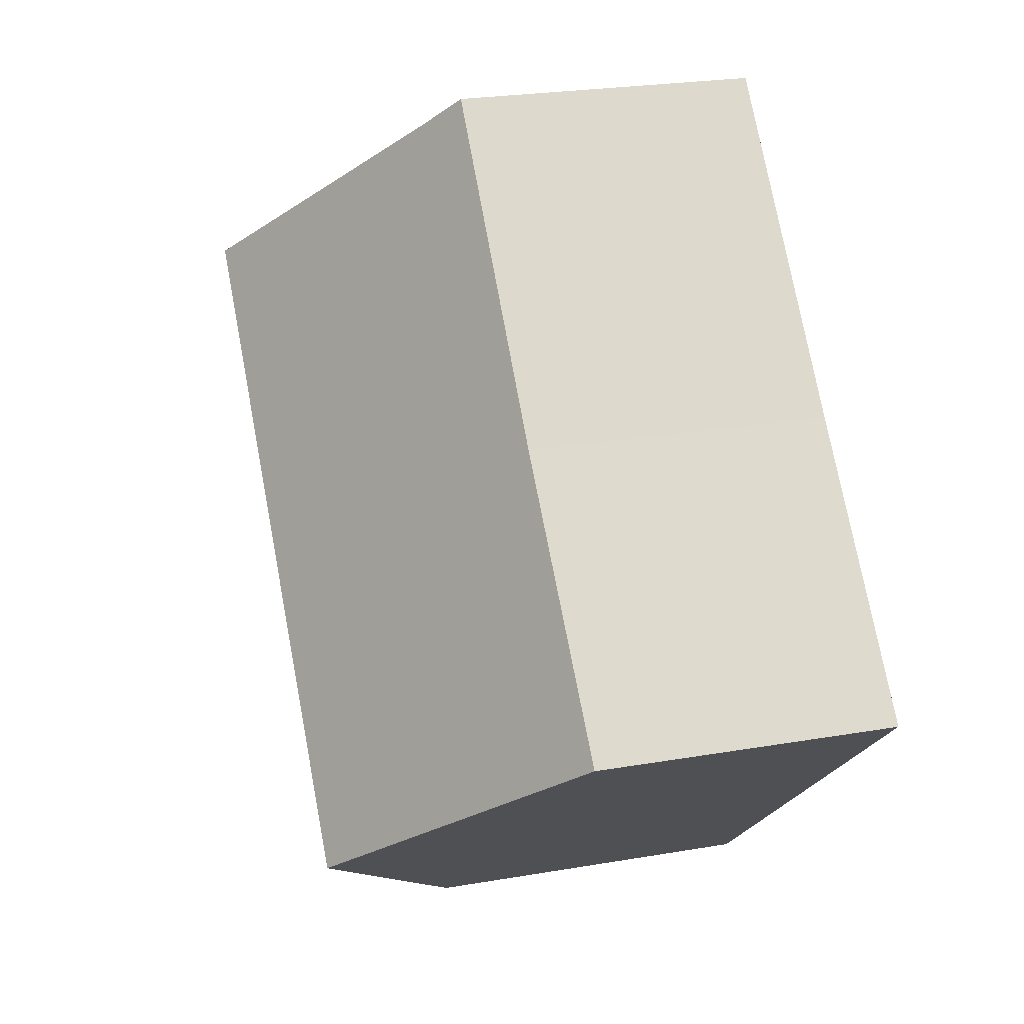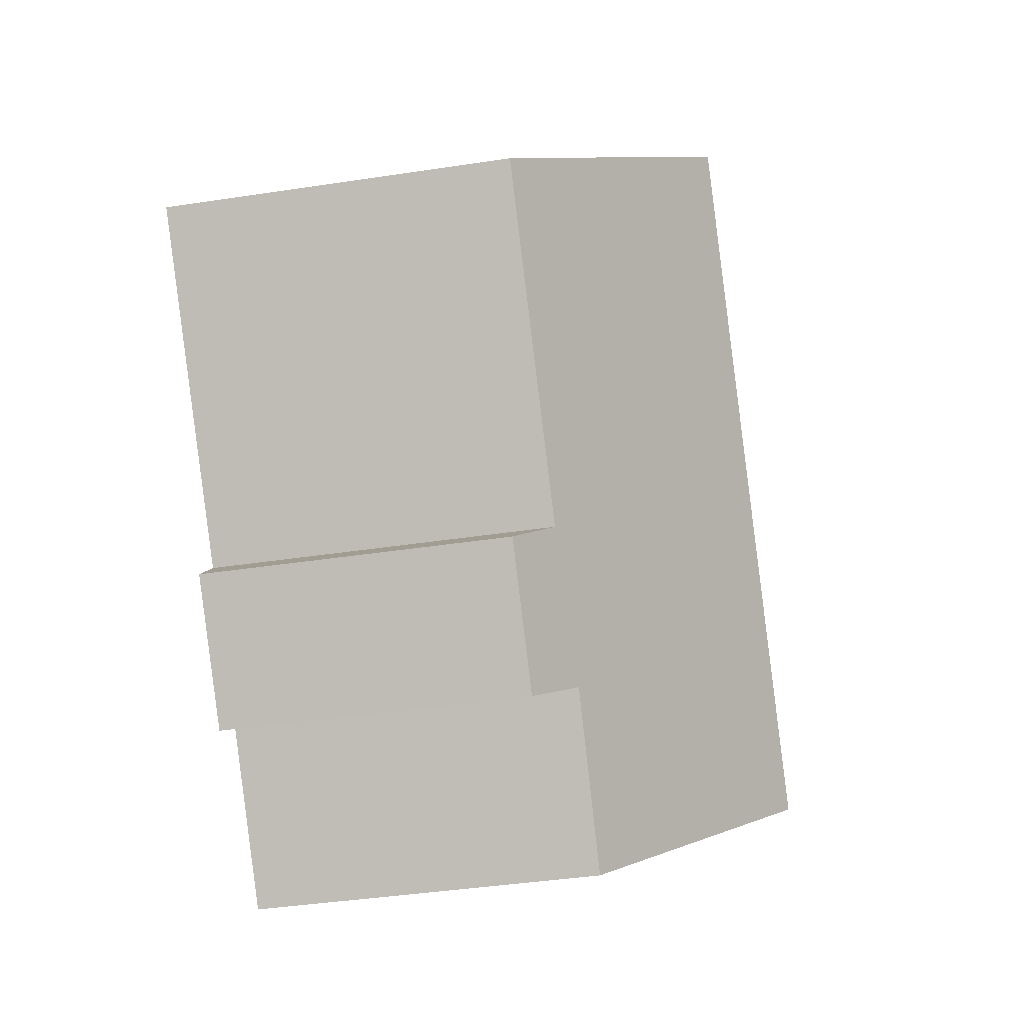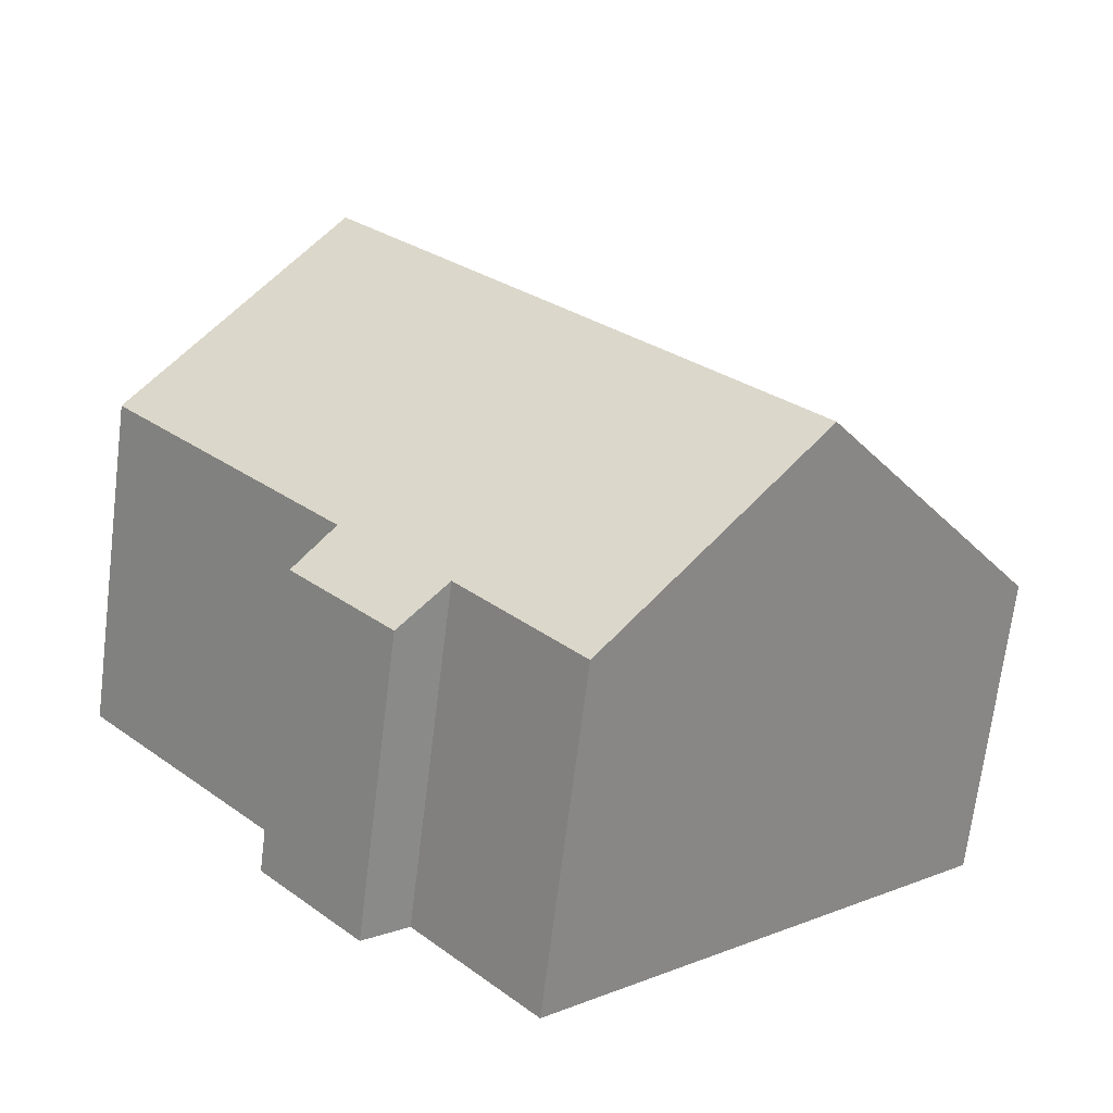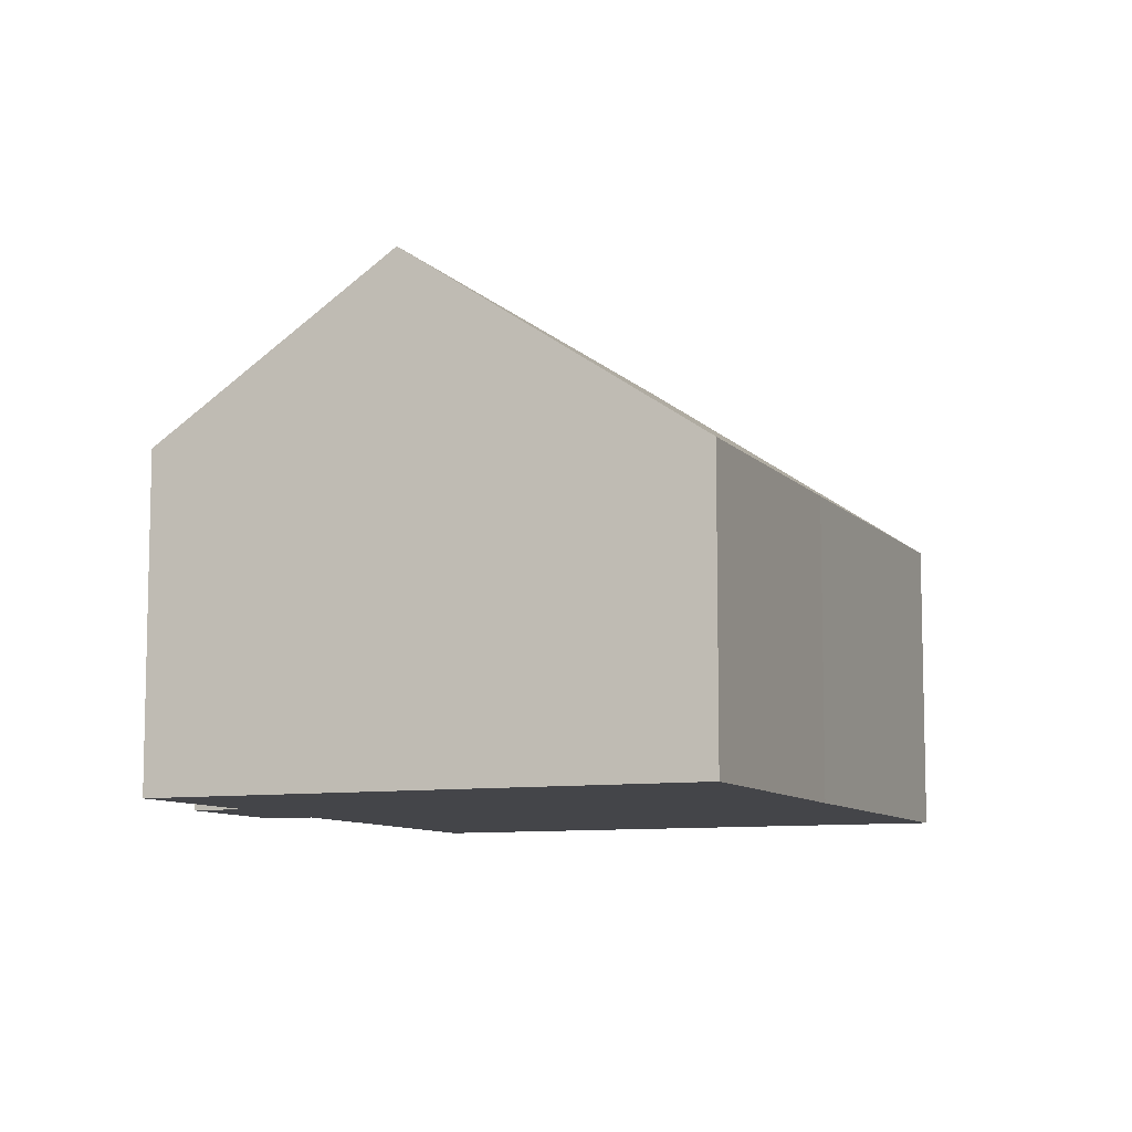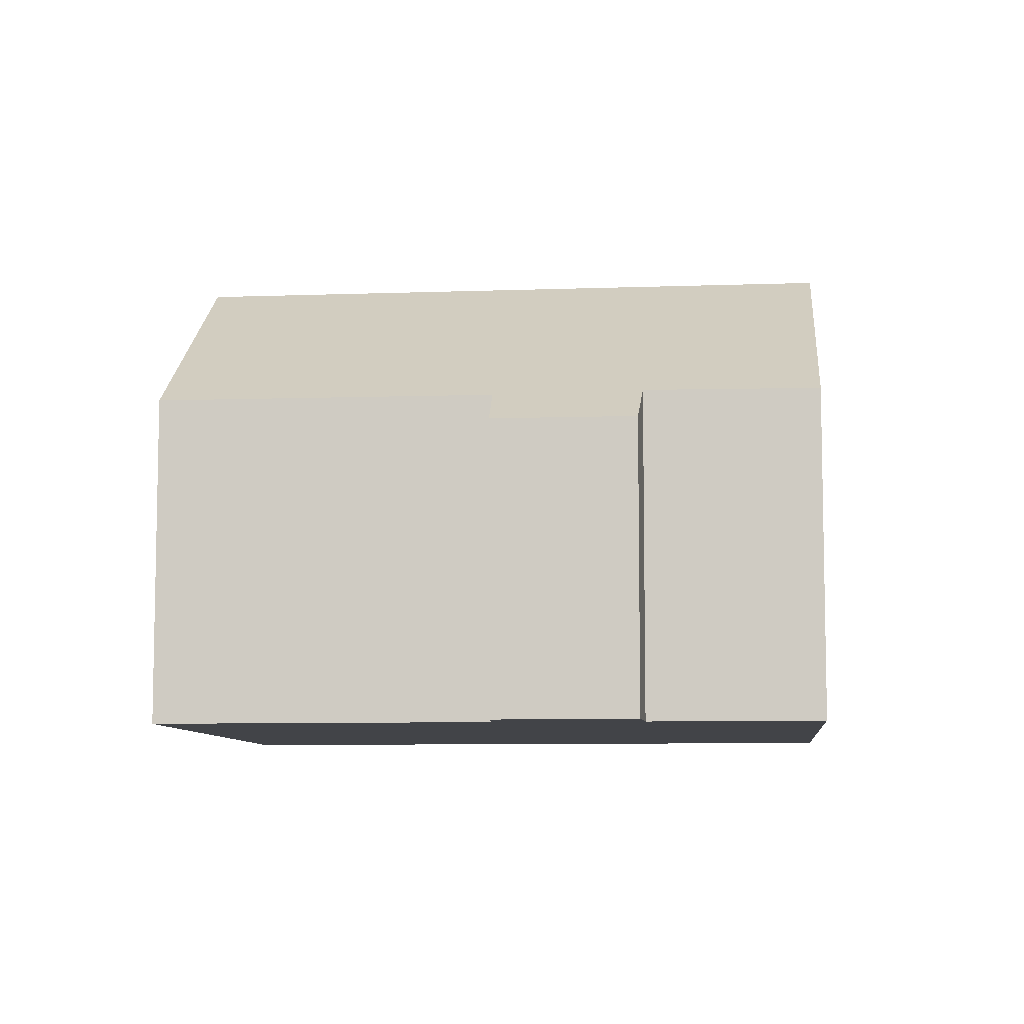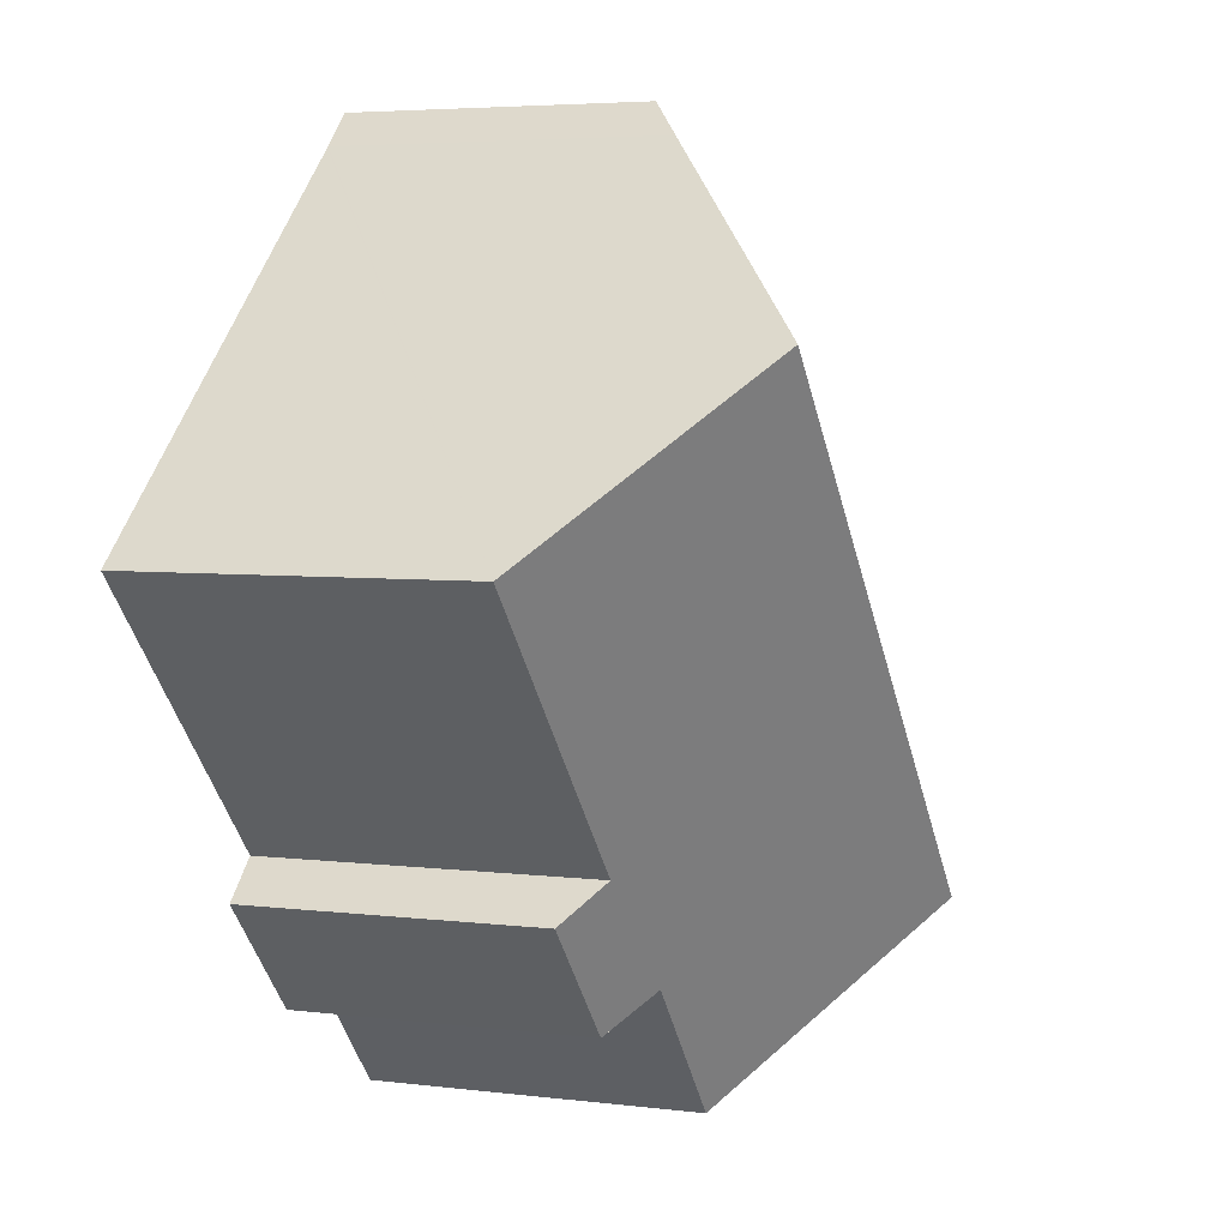
<metadata>
{"format":"obj","ext":"obj","renderer":"f3d","projection":"perspective","resolution":1024,"background":"white","views":[{"elev":24.5,"azim":-105.9,"up":"+Z"},{"elev":-39.8,"azim":100.8,"up":"+Z"},{"elev":-69.3,"azim":172.9,"up":"+Z"},{"elev":-9.0,"azim":-115.0,"up":"+Y"},{"elev":-8.0,"azim":138.0,"up":"+Y"},{"elev":4.6,"azim":112.0,"up":"+Z"}]}
</metadata>
<code>
v  4.829 10.6 -4.403
v  11.32 7.051 -5.24
v  8.847 7.01 -8.067
v  14.42 10.6 6.185
v  12.23 6.273 -5.99
v  13.55 6.992 -2.916
v  14.32 6.283 -3.67
v  18.42 7.016 2.517
v  10.32 6.927 9.945
v  4.449 6.316 4.842
v  9.624 6.285 10.62
v  0 6.285 3.848e-16
v  10.35 6.949 9.922
v  14.32 2.247e-16 -3.67
v  12.23 3.668e-16 -5.99
v  11.32 3.209e-16 -5.24
v  8.847 4.94e-16 -8.067
v  18.42 -1.541e-16 2.517
v  13.55 1.786e-16 -2.916
v  4.829 2.696e-16 -4.403
v  0 0 0
v  4.449 -2.965e-16 4.842
v  9.624 -6.505e-16 10.62
v  10.32 -6.09e-16 9.945
v  10.35 -6.075e-16 9.922
v  14.42 -3.787e-16 6.185
g defaultobject
f 1 2 3
f 2 1 4
f 2 4 5
f 5 4 6
f 5 6 7
f 6 4 8
f 9 10 11
f 10 9 12
f 12 9 1
f 1 9 13
f 1 13 4
f 14 5 7
f 5 14 15
f 16 3 2
f 3 16 17
f 18 6 8
f 6 18 19
f 5 16 2
f 16 5 15
f 17 1 3
f 1 17 12
f 12 17 20
f 12 20 21
f 21 10 12
f 10 21 22
f 10 22 11
f 11 22 23
f 11 24 9
f 24 11 23
f 24 13 9
f 13 24 4
f 4 24 8
f 8 24 25
f 8 25 26
f 8 26 18
f 19 7 6
f 7 19 14
f 22 24 23
f 24 22 25
f 25 22 26
f 26 22 21
f 26 21 20
f 26 20 18
f 18 20 16
f 16 20 17
f 18 16 19
f 16 14 19
f 14 16 15

</code>
